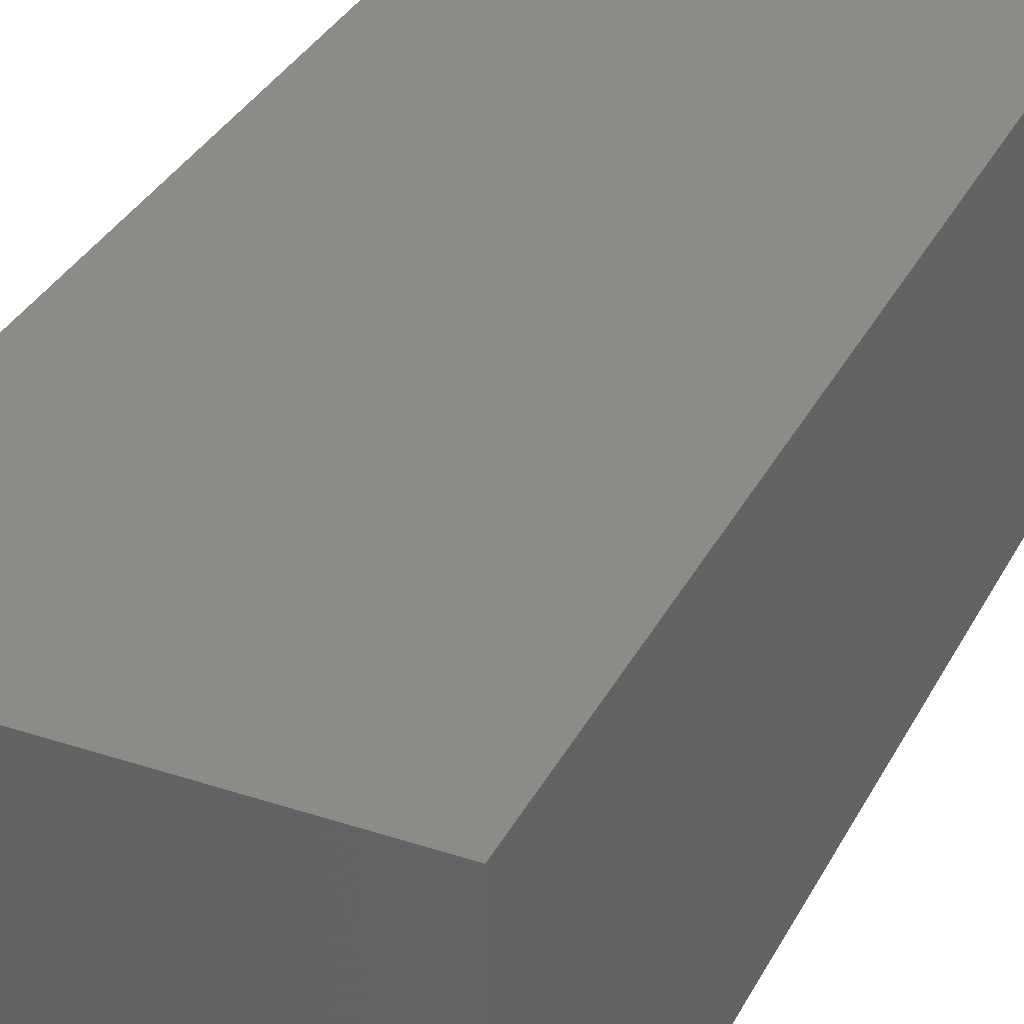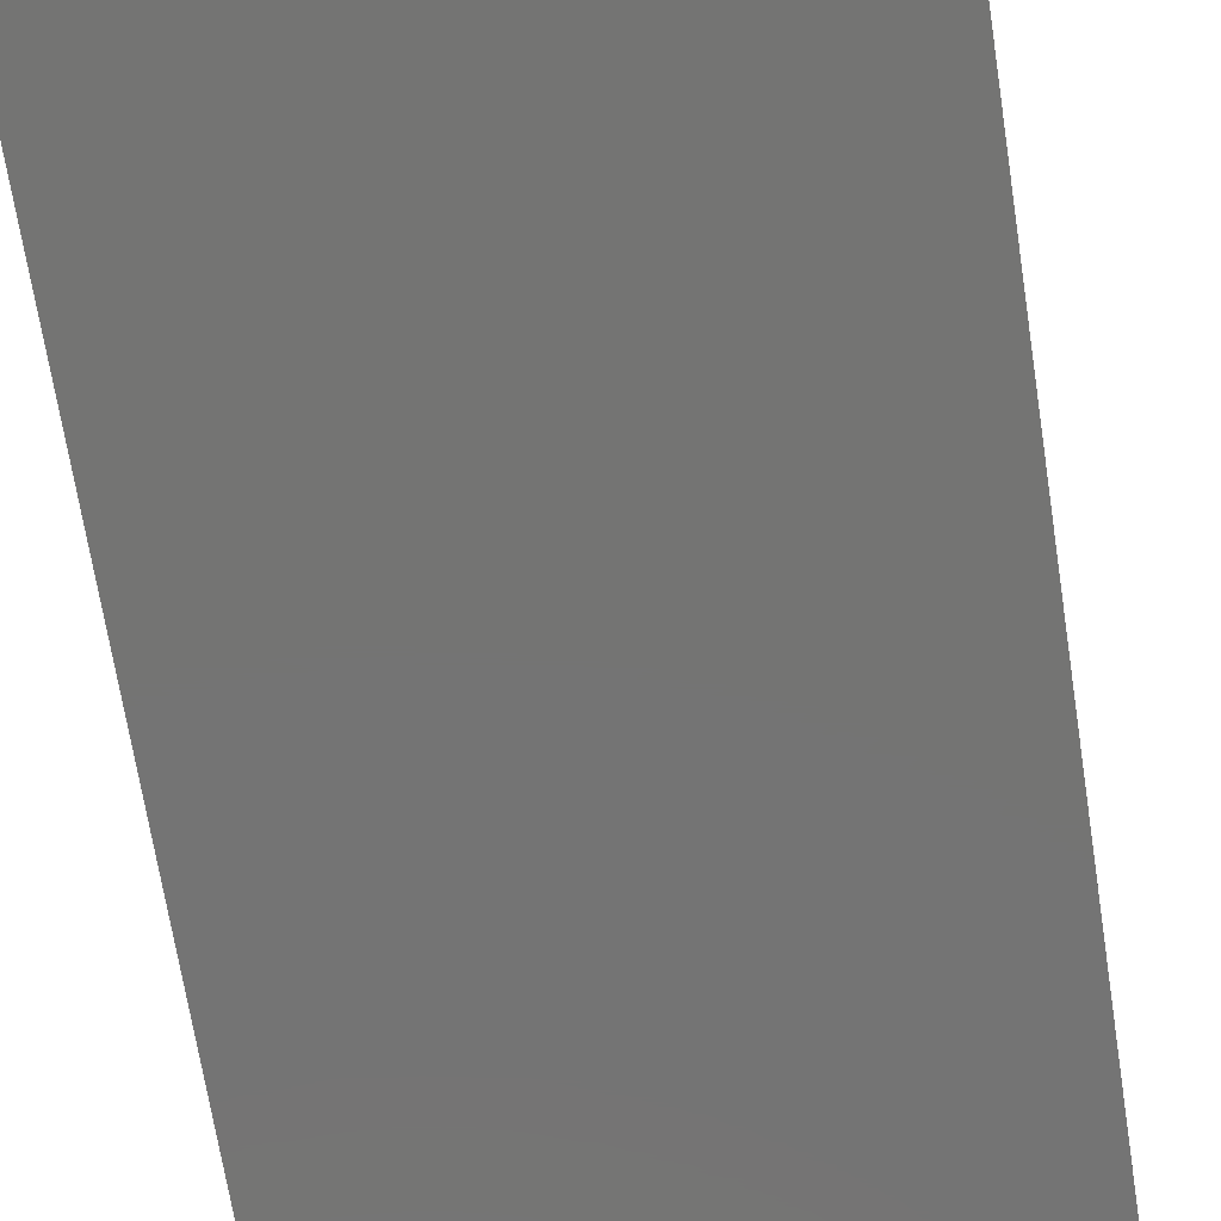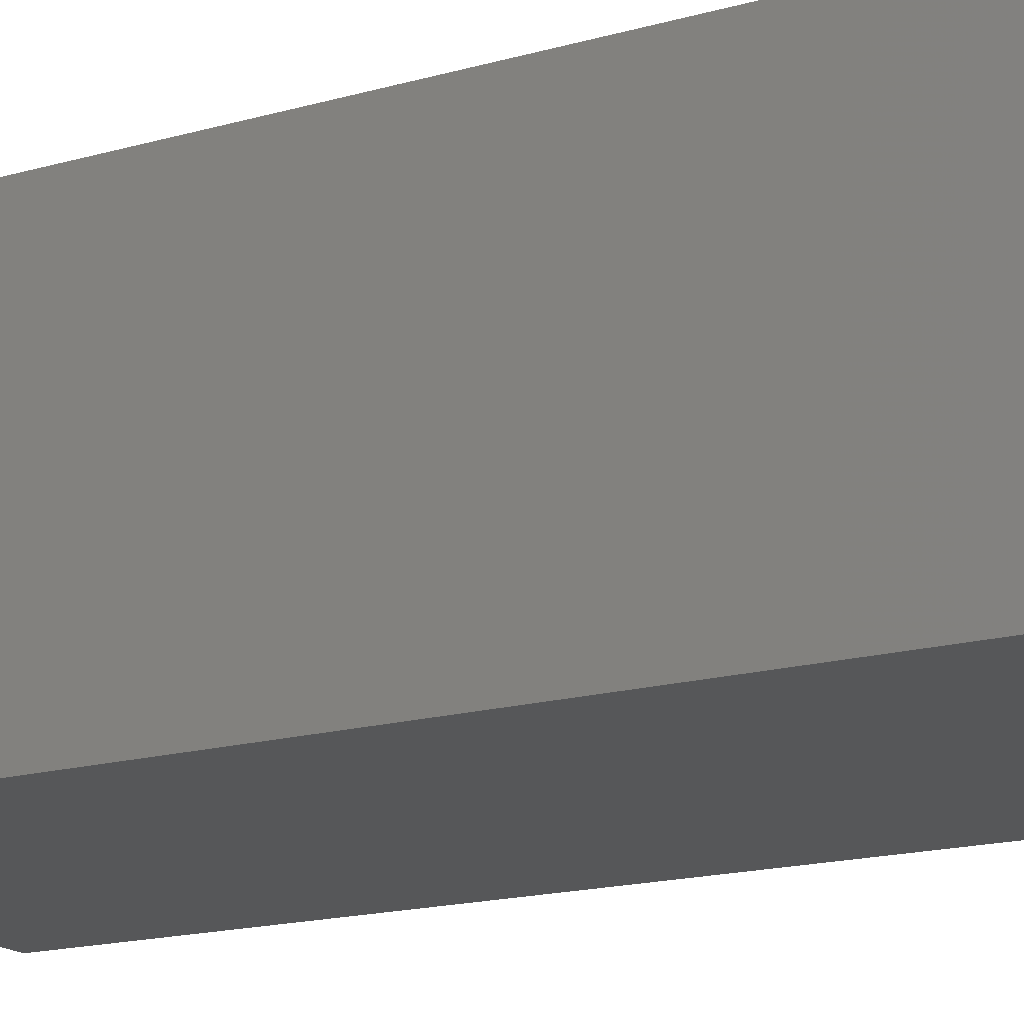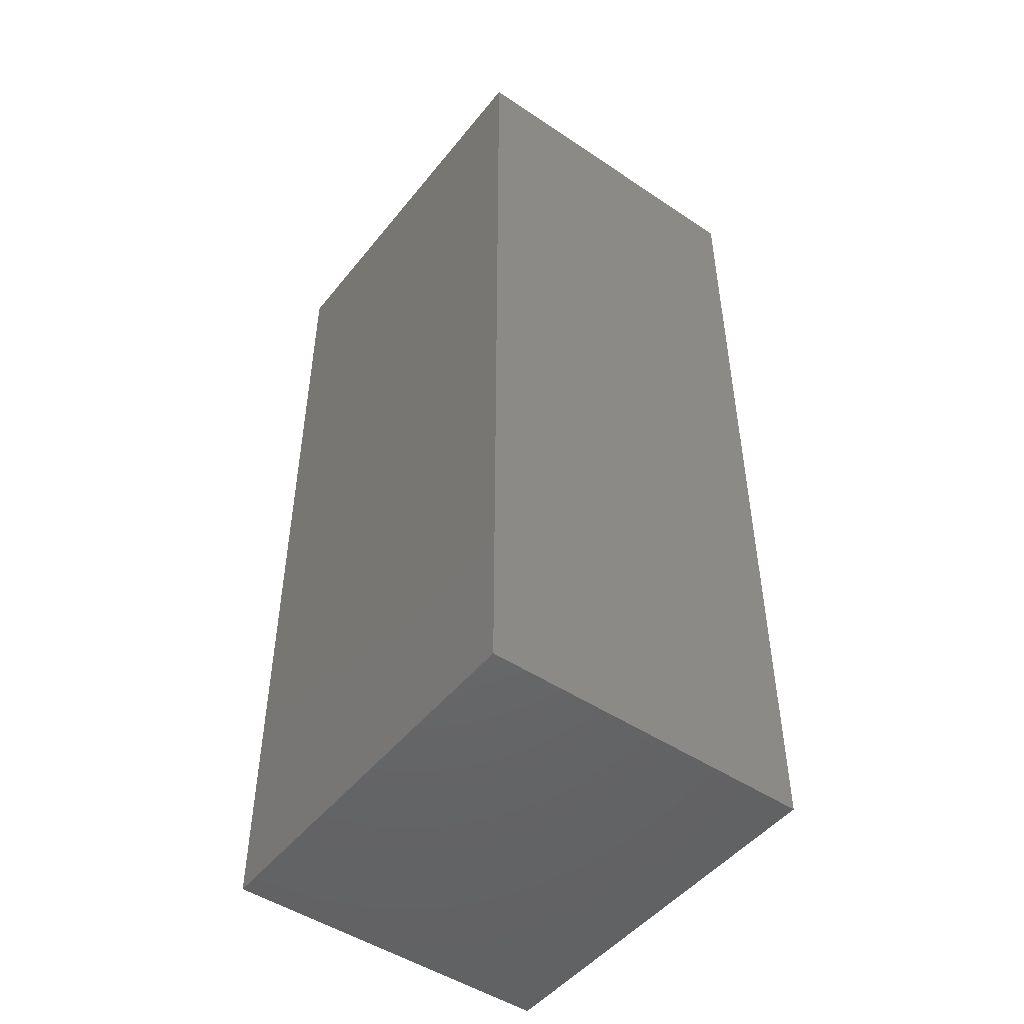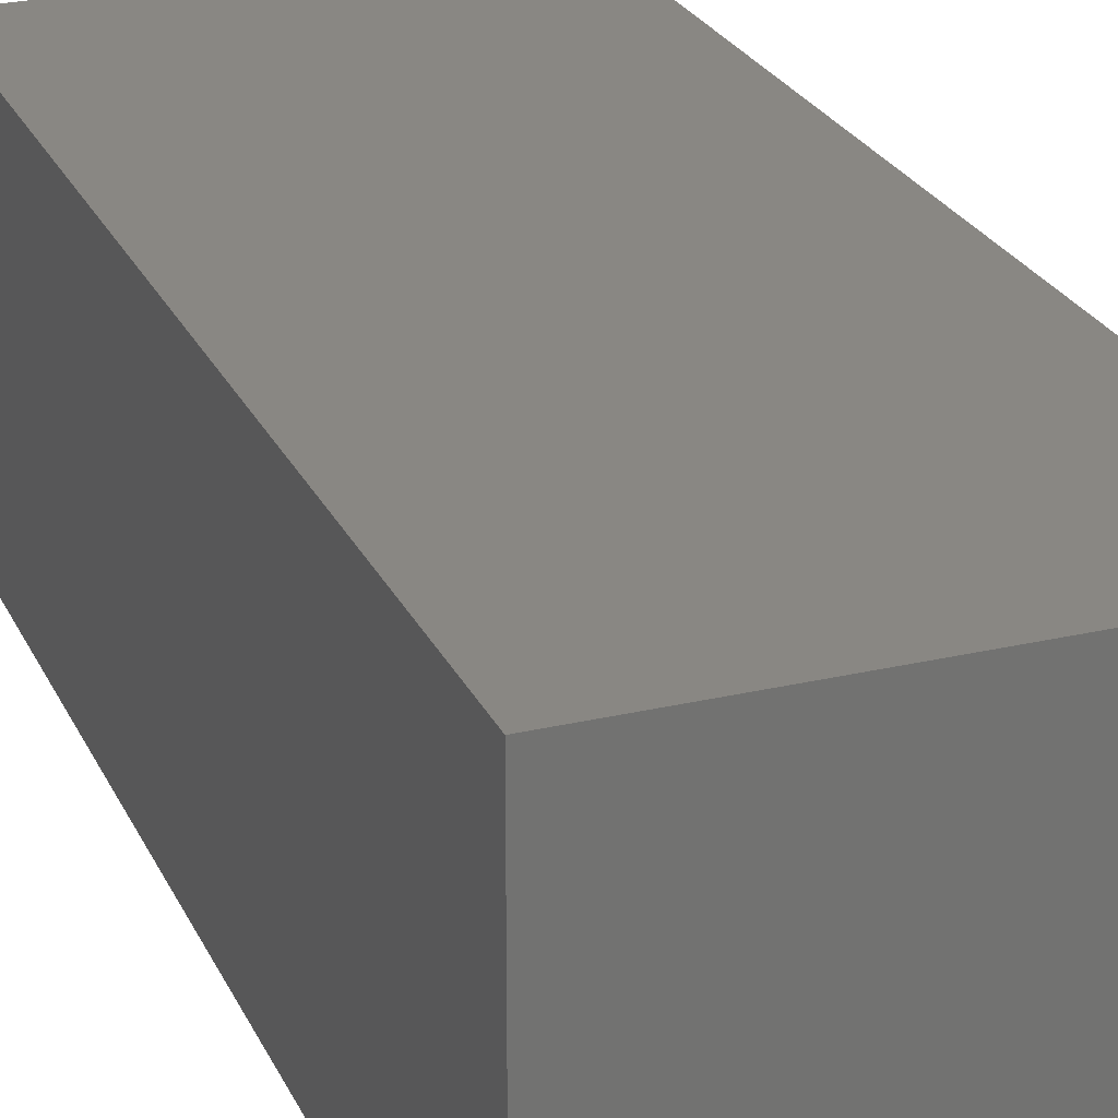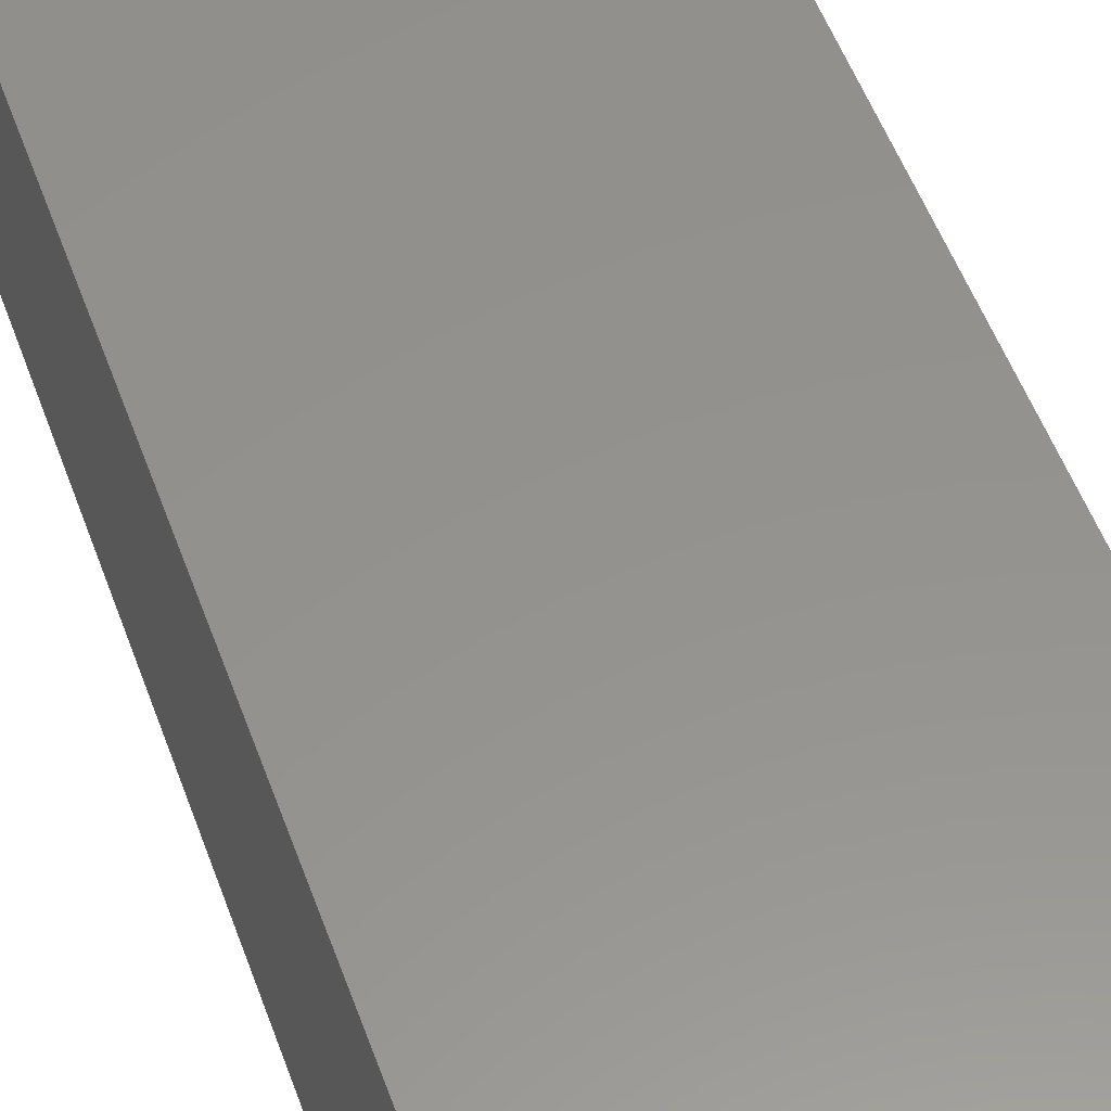
<metadata>
{"format":"stl","ext":"stl","renderer":"f3d","projection":"perspective","resolution":1024,"background":"white","views":[{"elev":33.9,"azim":-155.8,"up":"+Y"},{"elev":-66.1,"azim":-171.3,"up":"+Y"},{"elev":-17.3,"azim":-60.5,"up":"+Y"},{"elev":-48.4,"azim":-126.8,"up":"+Z"},{"elev":25.3,"azim":159.3,"up":"+Y"},{"elev":56.0,"azim":159.7,"up":"+Y"}]}
</metadata>
<code>
# stl→obj: 8 verts, 12 faces
v 72.01 -104.4 24.31
v 72.01 -95.71 0.03
v 72.01 -95.71 24.31
v 72.01 -104.4 0.03
v 61.72 -95.71 24.31
v 61.72 -104.4 24.31
v 61.72 -104.4 0.03
v 61.72 -95.71 0.03
f 1 2 3
f 2 1 4
f 5 1 3
f 1 5 6
f 7 2 4
f 2 7 8
f 7 5 8
f 5 7 6
f 2 5 3
f 5 2 8
f 7 1 6
f 1 7 4

</code>
